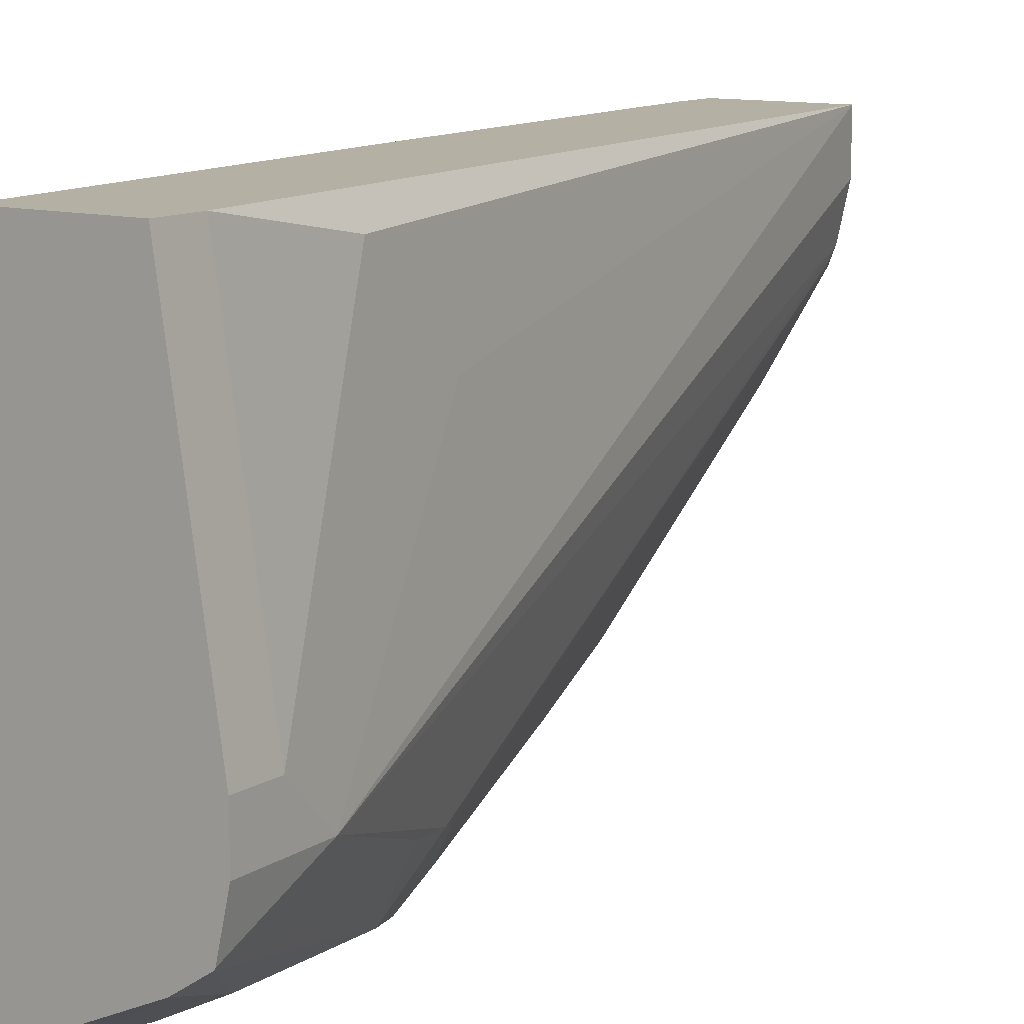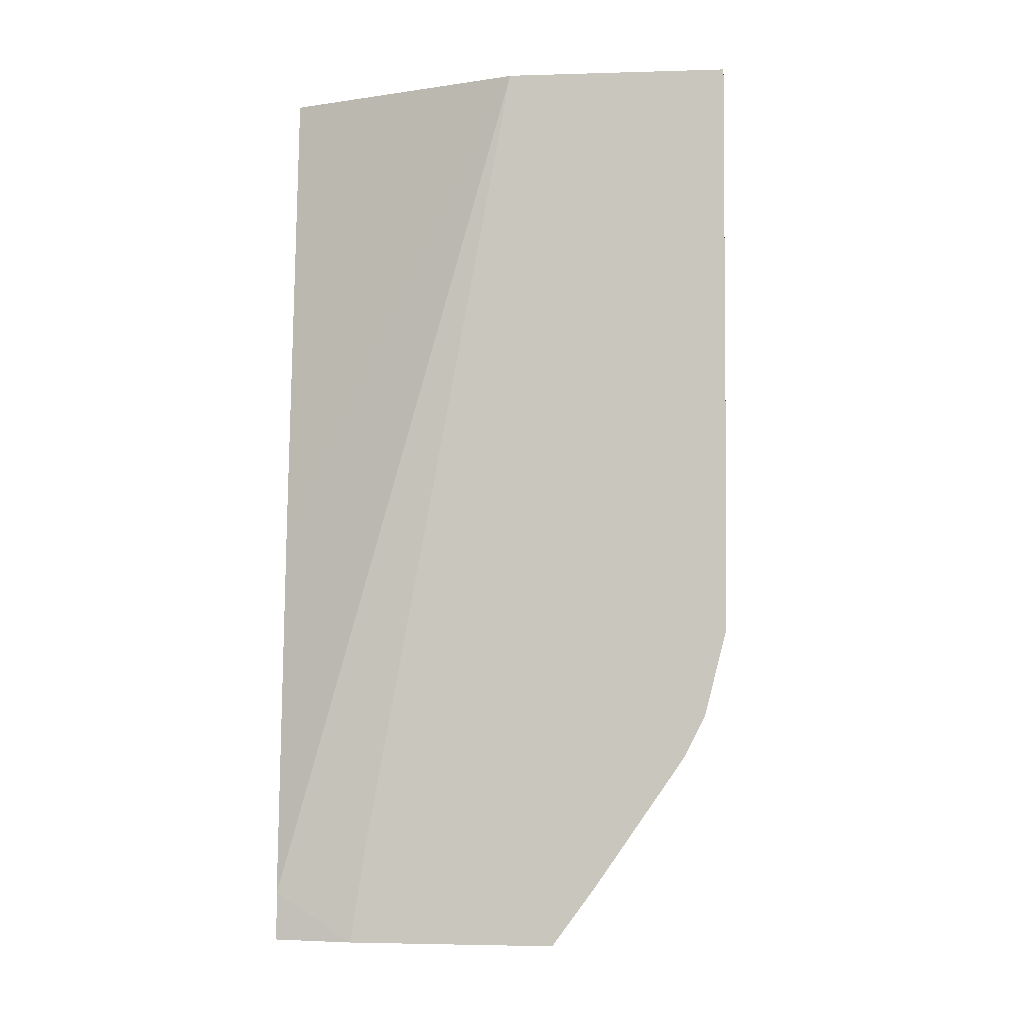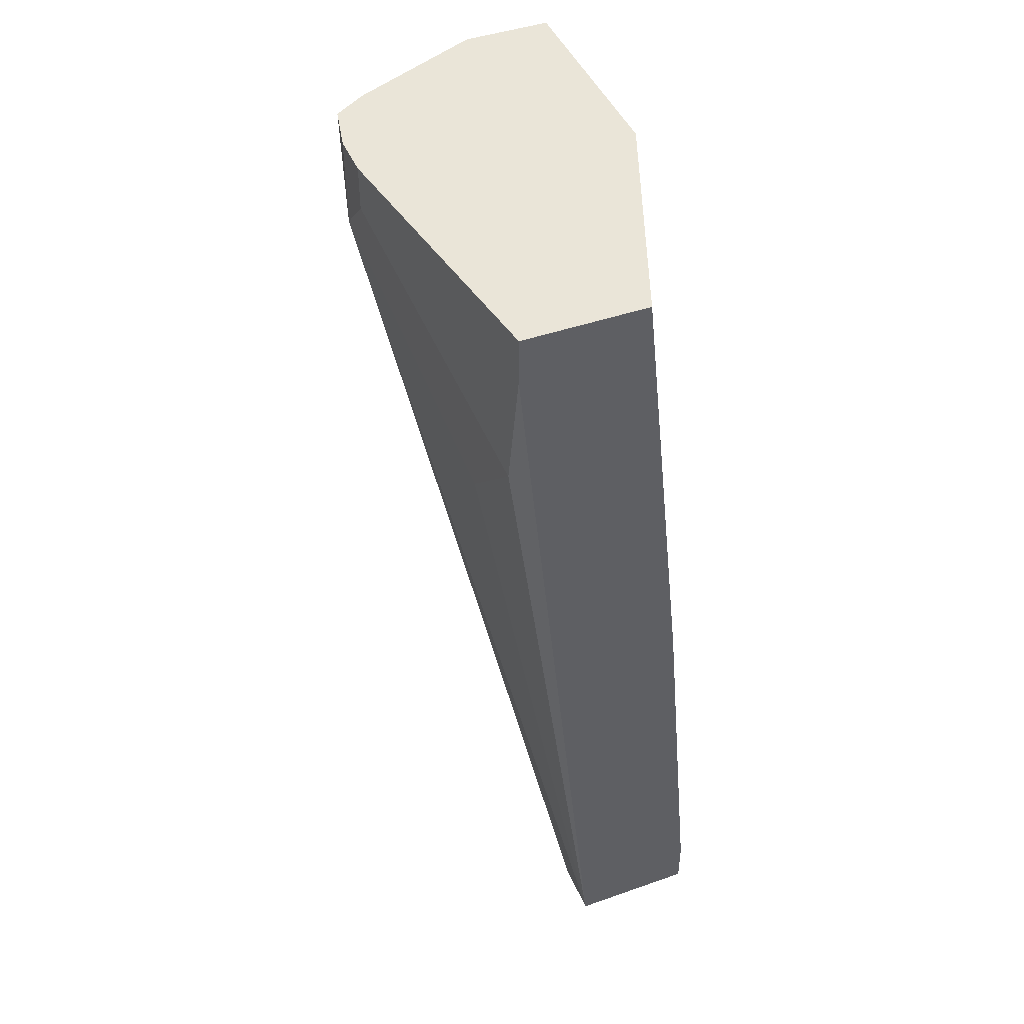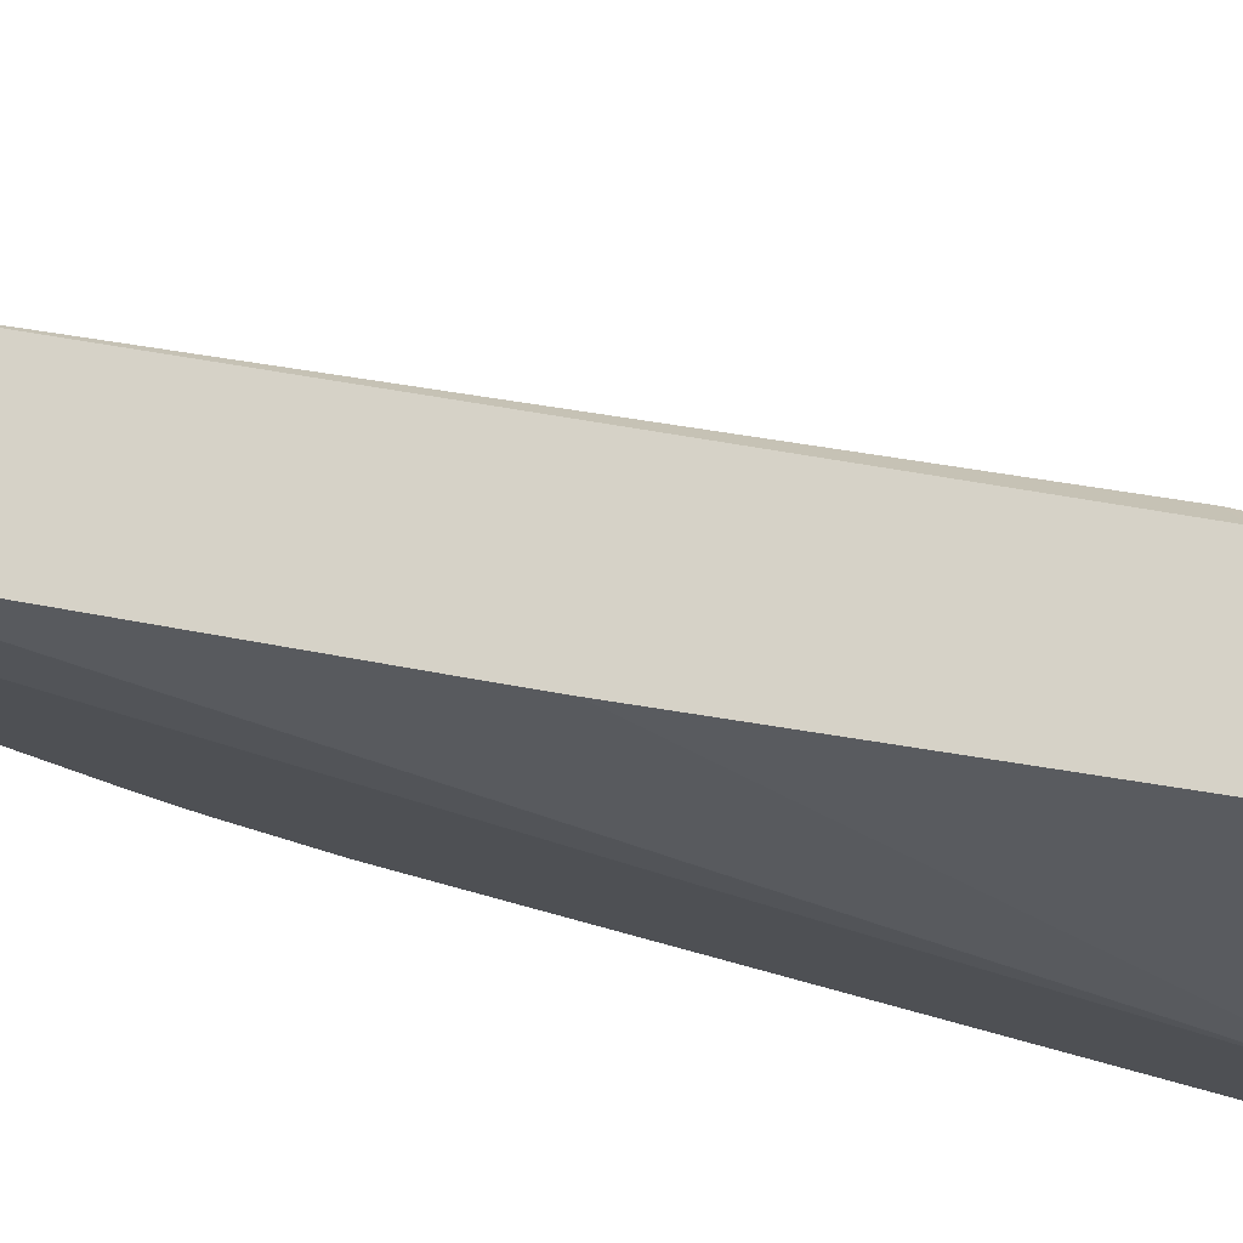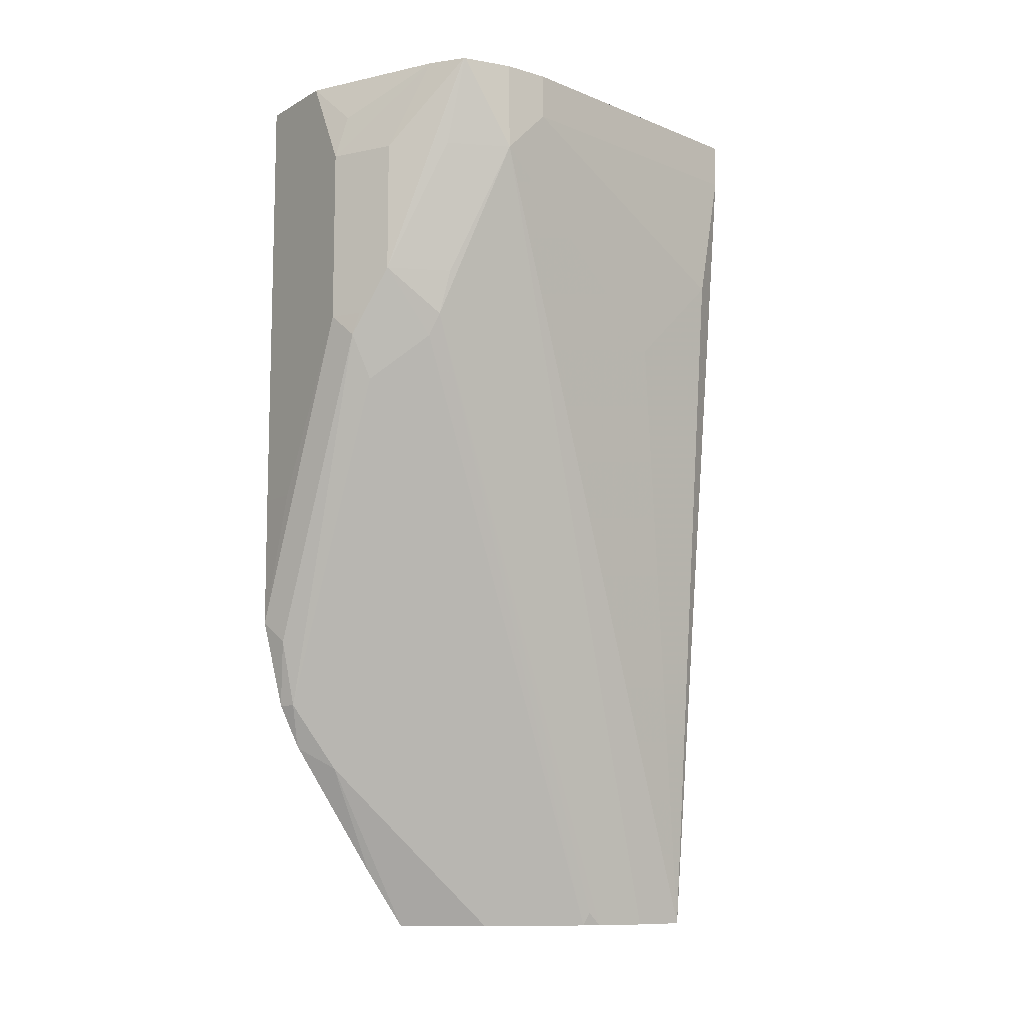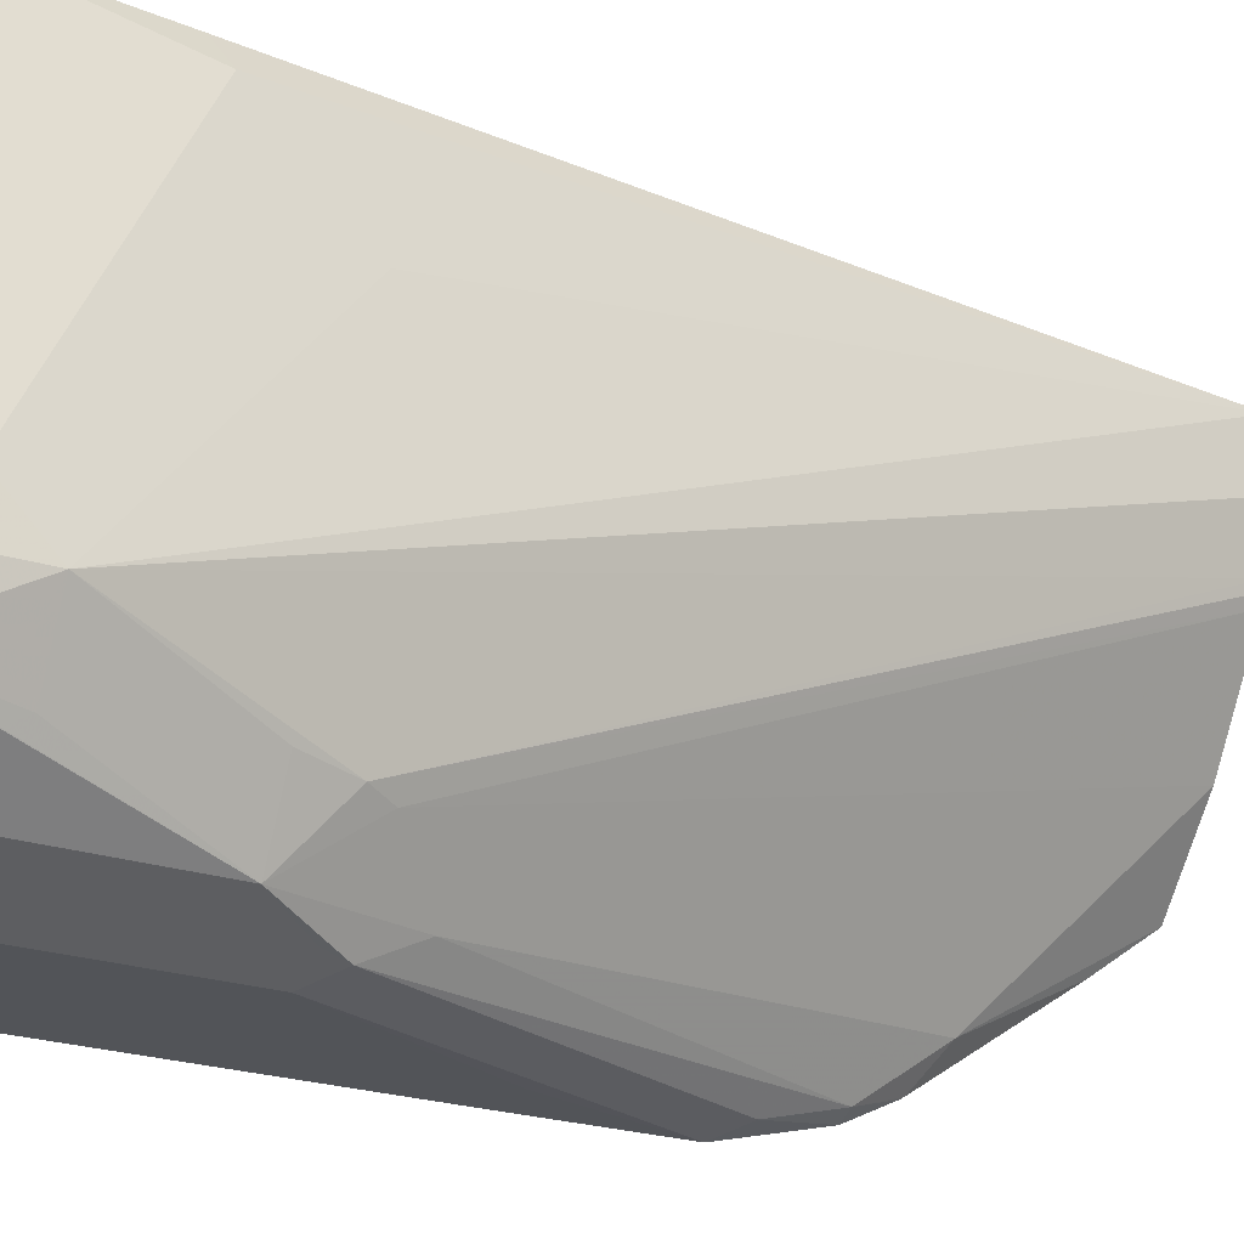
<metadata>
{"format":"obj","ext":"obj","renderer":"f3d","projection":"perspective","resolution":1024,"background":"white","views":[{"elev":11.4,"azim":34.2,"up":"+Y"},{"elev":-3.0,"azim":-84.1,"up":"+Z"},{"elev":44.9,"azim":158.0,"up":"+Z"},{"elev":78.6,"azim":-74.8,"up":"+Y"},{"elev":-10.2,"azim":53.6,"up":"+Z"},{"elev":-23.3,"azim":60.3,"up":"+Y"}]}
</metadata>
<code>
v 0.2898 -0.07146 -0.08917
v 0.2898 -0.09715 -0.08917
v 0.2324 -0.07146 -0.08917
v 0.3255 -0.07146 0.2541
v 0.3312 -0.08281 0.2484
v 0.3312 -0.1242 0.207
v 0.3519 -0.2277 0.2898
v 0.2882 -0.1043 -0.08917
v 0.2281 -0.1087 -0.08917
v 0.2324 -0.07146 -0.06676
v 0.3312 -0.07146 0.3105
v 0.3519 -0.207 0.3105
v 0.3519 -0.2282 0.3317
v 0.3468 -0.2509 0.3317
v 0.3467 -0.2513 0.3317
v 0.3381 -0.2553 0.2898
v 0.3243 -0.2622 0.2277
v 0.3312 -0.2484 0.2277
v 0.326 -0.251 0.207
v 0.2846 -0.1204 -0.08917
v 0.2281 -0.2062 -0.08917
v 0.2281 -0.1162 -0.04138
v 0.2484 -0.07146 0.1035
v 0.2281 -0.1861 0.3317
v 0.3312 -0.07146 0.3317
v 0.3519 -0.207 0.3317
v 0.3465 -0.2516 0.3317
v 0.3174 -0.276 0.2277
v 0.3208 -0.2536 0.1966
v 0.2815 -0.1284 -0.08917
v 0.2846 -0.1268 -0.08278
v 0.2553 -0.1725 -0.08917
v 0.2381 -0.2536 -0.01032
v 0.2281 -0.226 -0.06206
v 0.2503 -0.07146 0.1223
v 0.2281 -0.1869 0.3317
v 0.2738 -0.07146 0.3317
v 0.3317 -0.2615 0.3317
v 0.3174 -0.276 0.2898
v 0.3036 -0.2829 0.207
v 0.3001 -0.2846 0.1966
v 0.3001 -0.2743 0.1759
v 0.2346 -0.276 0.02071
v 0.2281 -0.2685 -0.000345
v 0.2281 -0.2898 0.3317
v 0.2691 -0.2898 0.3317
v 0.2924 -0.2846 0.3105
v 0.2898 -0.2898 0.2898
v 0.2898 -0.2898 0.207
v 0.2381 -0.2846 0.05177
v 0.2281 -0.2793 0.02071
v 0.2281 -0.2695 0.001138
v 0.2281 -0.2898 0.1242
v 0.2691 -0.2898 0.1656
v 0.2281 -0.2896 0.06174
v 0.2484 -0.2898 0.1242
f 28 48 49
f 23 24 35
f 24 36 37
f 24 37 35
f 27 38 39
f 28 40 41
f 28 41 42
f 28 42 29
f 21 33 34
f 28 39 48
f 27 39 28
f 21 32 33
f 17 28 19
f 19 31 20
f 19 30 31
f 19 29 30
f 19 28 29
f 17 19 18
f 16 28 17
f 15 28 16
f 15 27 28
f 13 15 14
f 28 49 40
f 13 27 15
f 20 31 30
f 29 42 32
f 45 54 49
f 32 42 33
f 13 38 27
f 54 56 55
f 53 55 56
f 50 55 51
f 49 55 50
f 49 54 55
f 46 48 47
f 45 48 46
f 45 49 48
f 45 56 54
f 45 53 56
f 29 32 30
f 43 52 44
f 43 50 51
f 41 43 42
f 41 50 43
f 41 49 50
f 40 49 41
f 38 48 39
f 38 47 48
f 38 46 47
f 33 42 43
f 33 44 34
f 33 43 44
f 43 51 52
f 13 46 38
f 9 52 51
f 13 36 45
f 5 7 6
f 5 12 7
f 5 11 12
f 4 11 5
f 3 9 10
f 2 7 8
f 1 7 2
f 1 6 7
f 1 5 6
f 1 4 5
f 1 11 4
f 7 12 26
f 1 25 11
f 1 35 37
f 1 23 35
f 1 10 23
f 1 3 10
f 13 45 46
f 1 21 9
f 1 32 21
f 1 30 32
f 1 20 30
f 1 8 20
f 1 2 8
f 1 37 25
f 7 26 13
f 1 9 3
f 7 14 15
f 7 13 14
f 13 37 36
f 13 25 37
f 13 26 25
f 11 25 26
f 10 24 23
f 10 22 24
f 9 22 10
f 9 24 22
f 9 36 24
f 9 45 36
f 9 53 45
f 11 26 12
f 9 51 55
f 9 55 53
f 7 16 17
f 7 18 19
f 7 19 20
f 7 17 18
f 9 21 34
f 9 34 44
f 9 44 52
f 7 20 8
f 7 15 16

</code>
